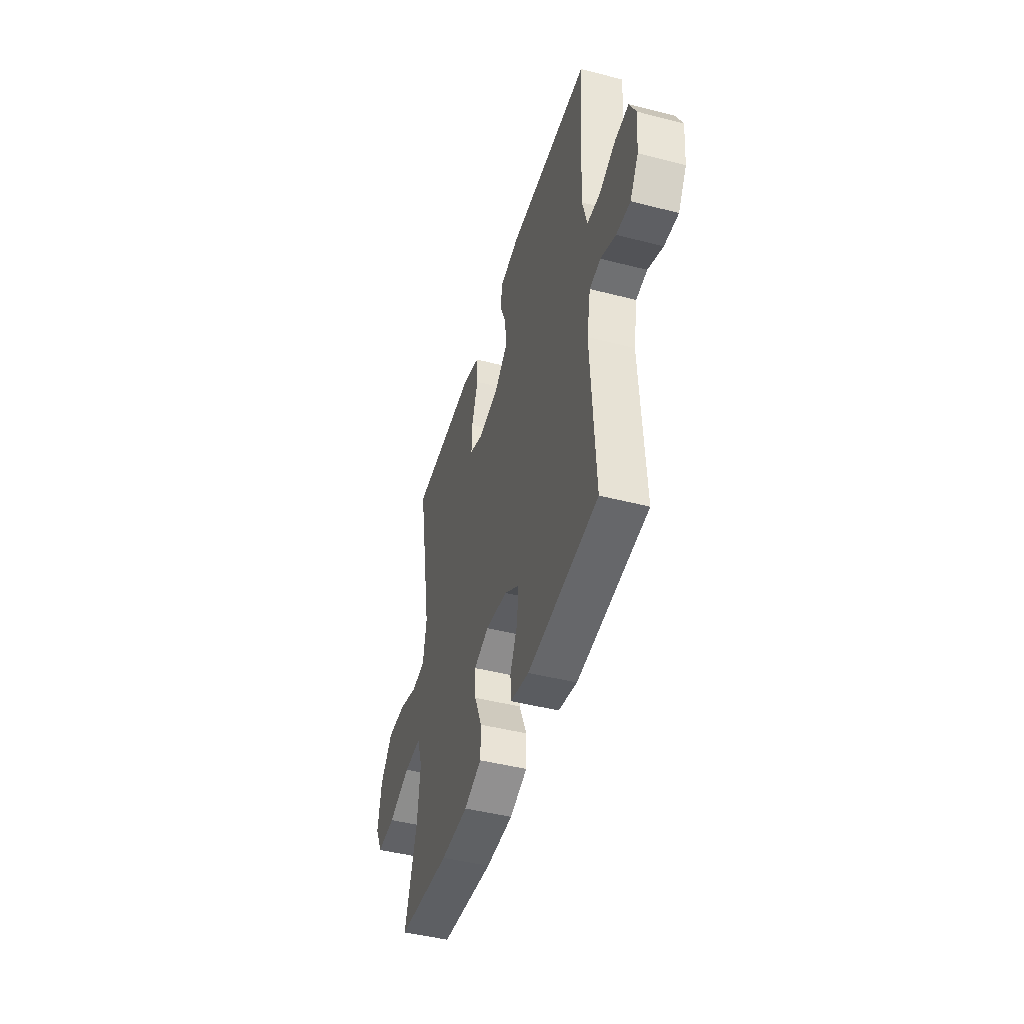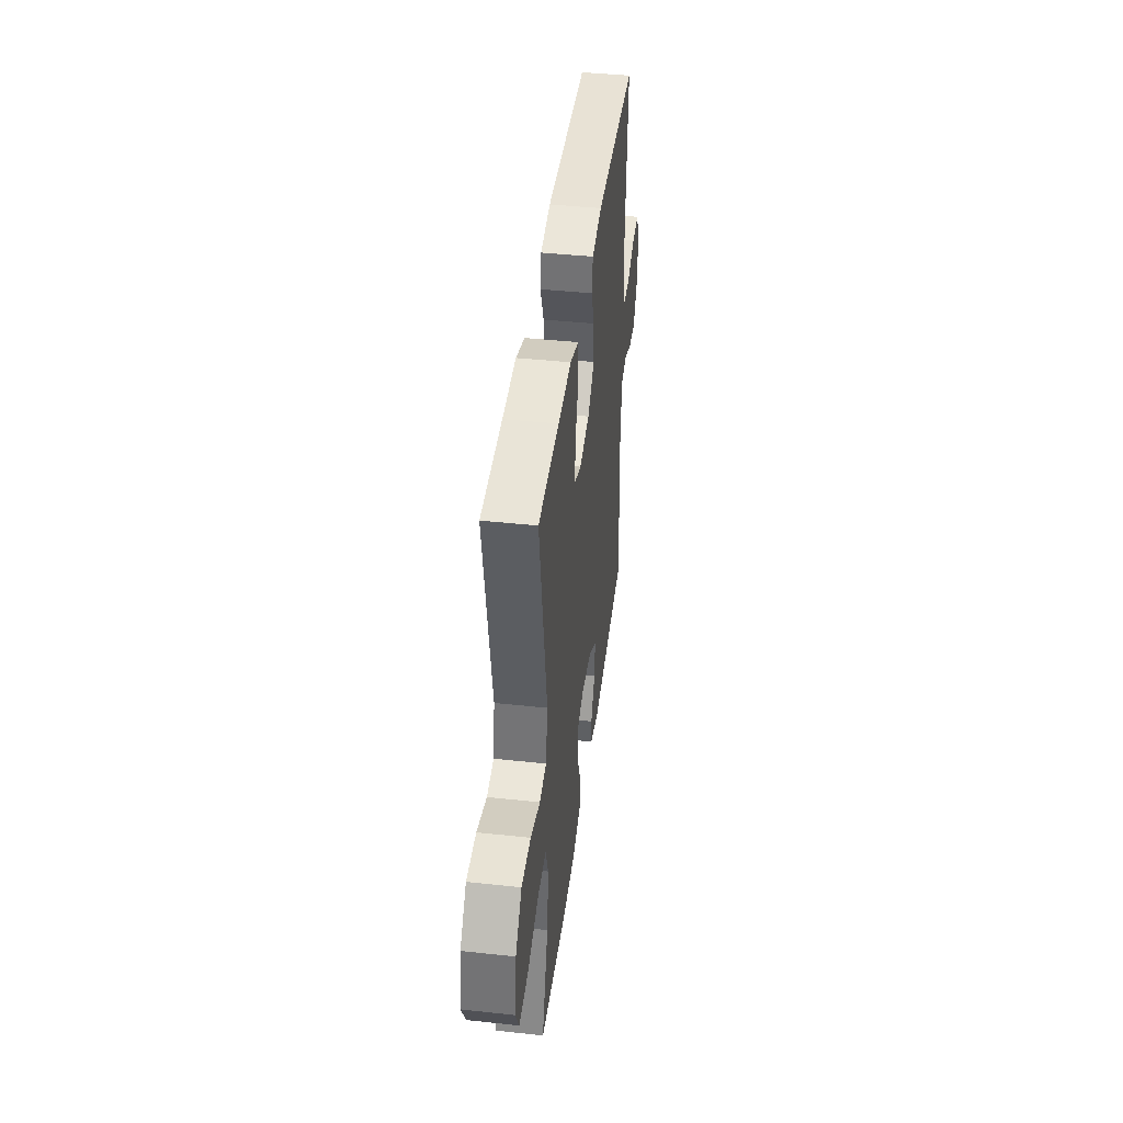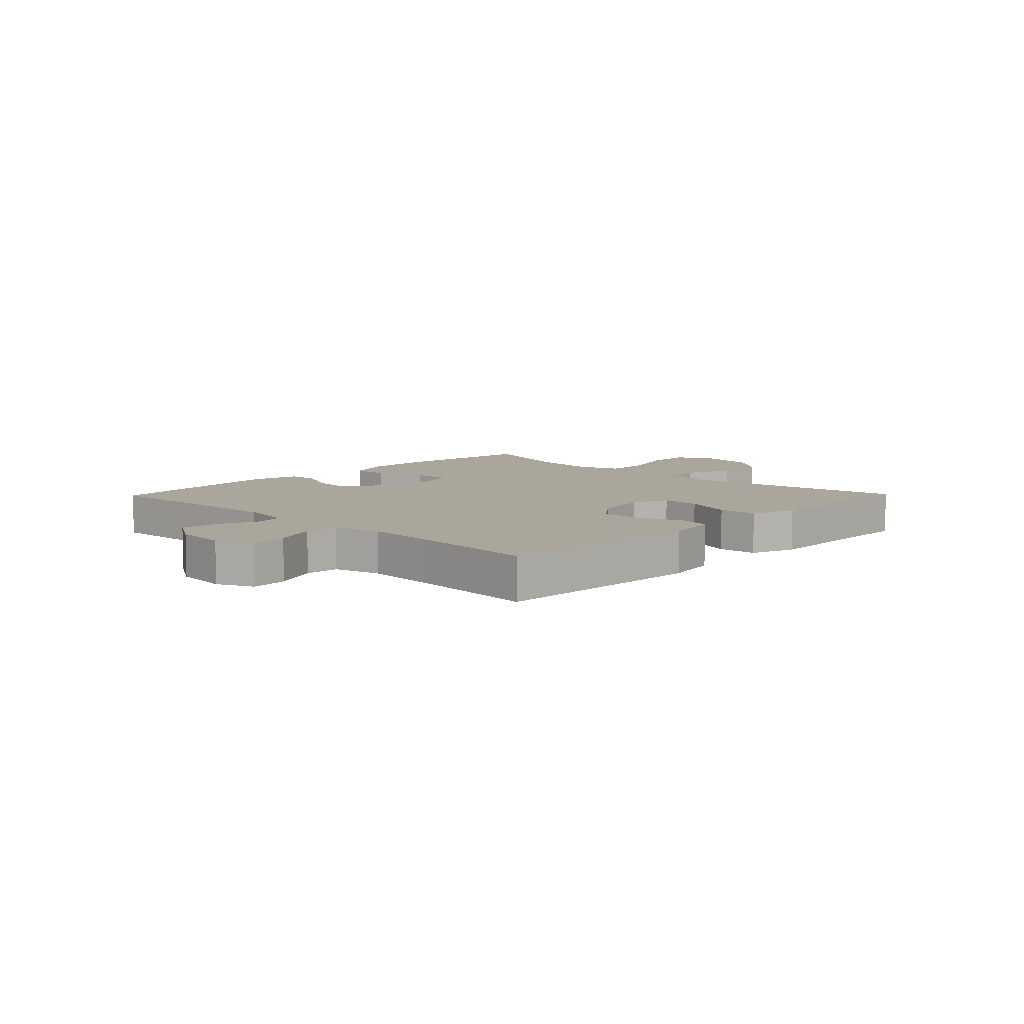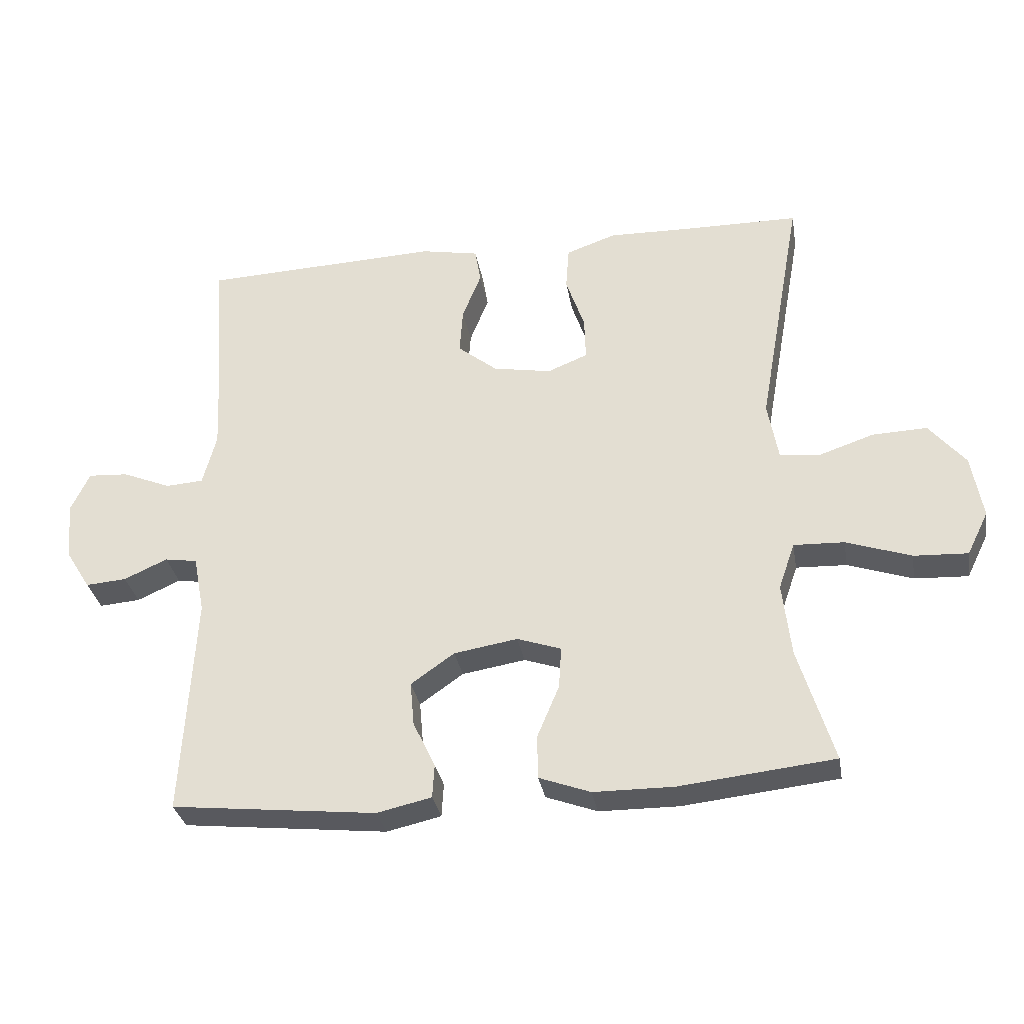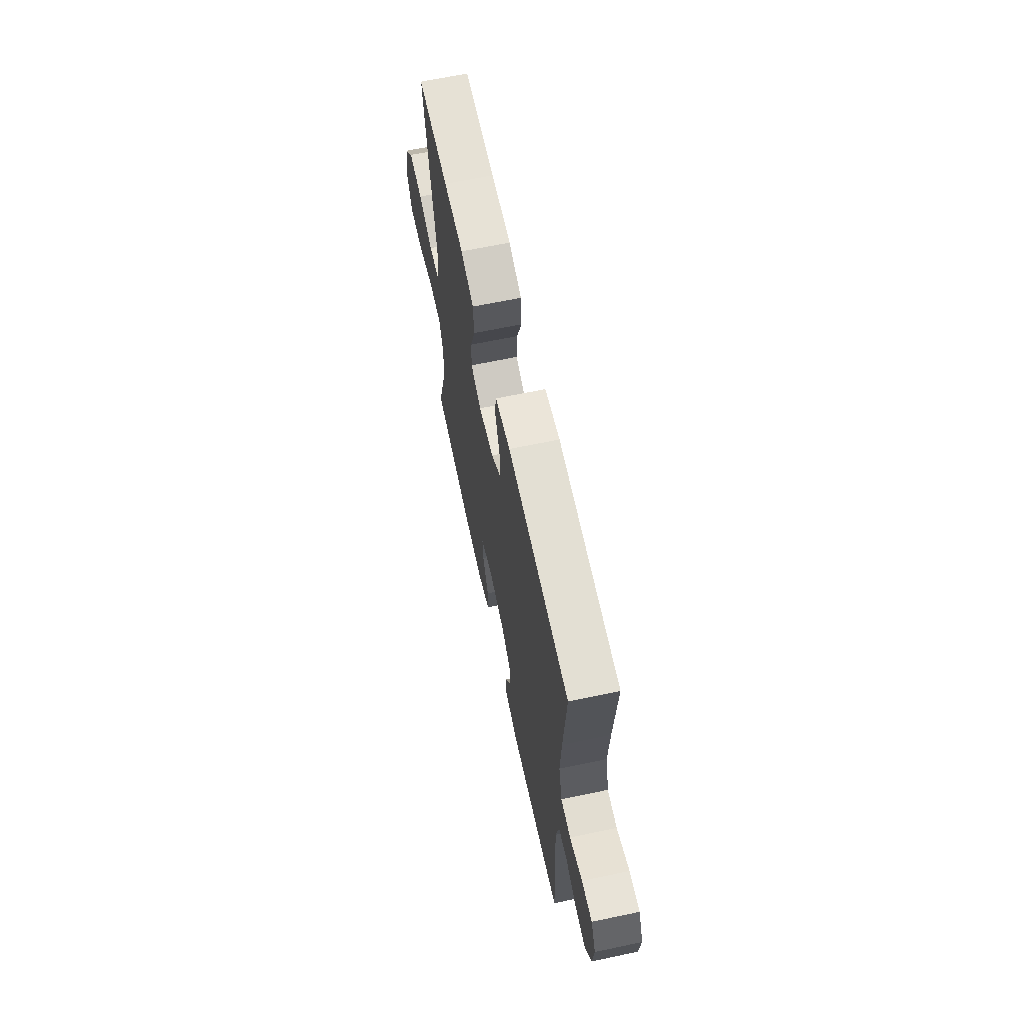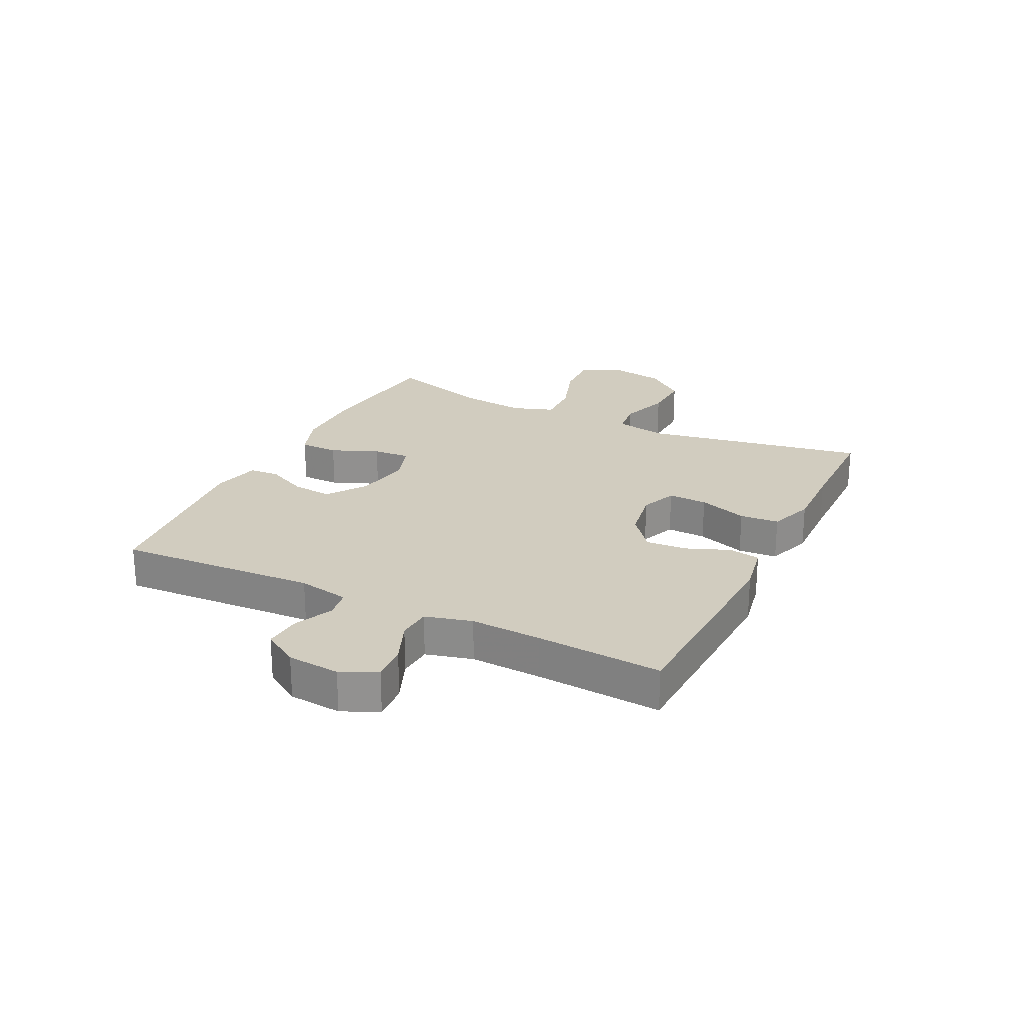
<metadata>
{"format":"obj","ext":"obj","renderer":"f3d","projection":"perspective","resolution":1024,"background":"white","views":[{"elev":-46.0,"azim":-106.4,"up":"+Z"},{"elev":42.9,"azim":97.3,"up":"+Z"},{"elev":8.0,"azim":-45.8,"up":"+Y"},{"elev":-31.7,"azim":9.8,"up":"+Z"},{"elev":64.9,"azim":-102.0,"up":"+Z"},{"elev":23.8,"azim":-63.7,"up":"+Y"}]}
</metadata>
<code>
v -0.5 0.07 0.5
v -0.133 0.07 0.515
v -0.044 0.07 0.498
v -0.035 0.07 0.444
v -0.064 0.07 0.371
v -0.069 0.07 0.3
v -0.008 0.07 0.251
v 0.082 0.07 0.235
v 0.144 0.07 0.26
v 0.142 0.07 0.327
v 0.113 0.07 0.411
v 0.118 0.07 0.478
v 0.195 0.07 0.505
v 0.314 0.07 0.502
v 0.5 0.07 0.5
v 0.432 0.07 0.12
v 0.448 0.07 0.03
v 0.509 0.07 0.022
v 0.595 0.07 0.051
v 0.679 0.07 0.054
v 0.735 0.07 -0.013
v 0.752 0.07 -0.111
v 0.719 0.07 -0.178
v 0.636 0.07 -0.174
v 0.536 0.07 -0.14
v 0.458 0.07 -0.137
v 0.433 0.07 -0.209
v 0.446 0.07 -0.323
v 0.5 0.07 -0.5
v 0.261 0.07 -0.526
v 0.138 0.07 -0.525
v 0.059 0.07 -0.496
v 0.058 0.07 -0.429
v 0.092 0.07 -0.348
v 0.096 0.07 -0.284
v 0.028 0.07 -0.261
v -0.07 0.07 -0.277
v -0.137 0.07 -0.324
v -0.131 0.07 -0.392
v -0.097 0.07 -0.463
v -0.1 0.07 -0.515
v -0.184 0.07 -0.534
v -0.5 0.07 -0.5
v -0.481 0.07 -0.158
v -0.498 0.07 -0.07
v -0.548 0.07 -0.062
v -0.615 0.07 -0.092
v -0.678 0.07 -0.097
v -0.716 0.07 -0.036
v -0.724 0.07 0.054
v -0.695 0.07 0.115
v -0.633 0.07 0.111
v -0.558 0.07 0.08
v -0.5 0.07 0.084
v -0.479 0.07 0.164
v -0.485 0.07 0.286
v -0.5 0 0.5
v -0.133 0 0.515
v -0.044 0 0.498
v -0.035 0 0.444
v -0.064 0 0.371
v -0.069 0 0.3
v -0.008 0 0.251
v 0.082 0 0.235
v 0.144 0 0.26
v 0.142 0 0.327
v 0.113 0 0.411
v 0.118 0 0.478
v 0.195 0 0.505
v 0.314 0 0.502
v 0.5 0 0.5
v 0.432 0 0.12
v 0.448 0 0.03
v 0.509 0 0.022
v 0.595 0 0.051
v 0.679 0 0.054
v 0.735 0 -0.013
v 0.752 0 -0.111
v 0.719 0 -0.178
v 0.636 0 -0.174
v 0.536 0 -0.14
v 0.458 0 -0.137
v 0.433 0 -0.209
v 0.446 0 -0.323
v 0.5 0 -0.5
v 0.261 0 -0.526
v 0.138 0 -0.525
v 0.059 0 -0.496
v 0.058 0 -0.429
v 0.092 0 -0.348
v 0.096 0 -0.284
v 0.028 0 -0.261
v -0.07 0 -0.277
v -0.137 0 -0.324
v -0.131 0 -0.392
v -0.097 0 -0.463
v -0.1 0 -0.515
v -0.184 0 -0.534
v -0.5 0 -0.5
v -0.481 0 -0.158
v -0.498 0 -0.07
v -0.548 0 -0.062
v -0.615 0 -0.092
v -0.678 0 -0.097
v -0.716 0 -0.036
v -0.724 0 0.054
v -0.695 0 0.115
v -0.633 0 0.111
v -0.558 0 0.08
v -0.5 0 0.084
v -0.479 0 0.164
v -0.485 0 0.286
f 51 52 53
f 50 51 53
f 49 50 53
f 48 49 53
f 47 48 53
f 46 47 53
f 45 46 53 54
f 44 45 54 55
f 42 43 44
f 41 42 44
f 40 41 44
f 39 40 44
f 38 39 44 55
f 32 33 34
f 31 32 34
f 30 31 34
f 29 30 34
f 28 29 34
f 27 28 34 35
f 26 27 35 36
f 23 24 25
f 22 23 25
f 21 22 25
f 20 21 25
f 19 20 25
f 18 19 25
f 17 18 25 26
f 26 36 37
f 17 26 37
f 16 17 37
f 12 13 14
f 11 12 14
f 10 11 14
f 14 15 16
f 10 14 16
f 9 10 16
f 3 4 5
f 2 3 5
f 1 2 5
f 56 1 5
f 56 5 6
f 55 56 6 7
f 38 55 7 8
f 16 37 38
f 9 16 38
f 8 9 38
f 109 108 107
f 109 107 106
f 109 106 105
f 109 105 104
f 109 104 103
f 109 103 102
f 110 109 102 101
f 111 110 101 100
f 100 99 98
f 100 98 97
f 100 97 96
f 100 96 95
f 111 100 95 94
f 90 89 88
f 90 88 87
f 90 87 86
f 90 86 85
f 90 85 84
f 91 90 84 83
f 92 91 83 82
f 81 80 79
f 81 79 78
f 81 78 77
f 81 77 76
f 81 76 75
f 81 75 74
f 82 81 74 73
f 93 92 82
f 93 82 73
f 93 73 72
f 70 69 68
f 70 68 67
f 70 67 66
f 72 71 70
f 72 70 66
f 72 66 65
f 61 60 59
f 61 59 58
f 61 58 57
f 61 57 112
f 62 61 112
f 63 62 112 111
f 64 63 111 94
f 94 93 72
f 94 72 65
f 94 65 64
f 1 57 58 2
f 2 58 59 3
f 3 59 60 4
f 4 60 61 5
f 5 61 62 6
f 6 62 63 7
f 7 63 64 8
f 8 64 65 9
f 9 65 66 10
f 10 66 67 11
f 11 67 68 12
f 12 68 69 13
f 13 69 70 14
f 14 70 71 15
f 15 71 72 16
f 16 72 73 17
f 17 73 74 18
f 18 74 75 19
f 19 75 76 20
f 20 76 77 21
f 21 77 78 22
f 22 78 79 23
f 23 79 80 24
f 24 80 81 25
f 25 81 82 26
f 26 82 83 27
f 27 83 84 28
f 28 84 85 29
f 29 85 86 30
f 30 86 87 31
f 31 87 88 32
f 32 88 89 33
f 33 89 90 34
f 34 90 91 35
f 35 91 92 36
f 36 92 93 37
f 37 93 94 38
f 38 94 95 39
f 39 95 96 40
f 40 96 97 41
f 41 97 98 42
f 42 98 99 43
f 43 99 100 44
f 44 100 101 45
f 45 101 102 46
f 46 102 103 47
f 47 103 104 48
f 48 104 105 49
f 49 105 106 50
f 50 106 107 51
f 51 107 108 52
f 52 108 109 53
f 53 109 110 54
f 54 110 111 55
f 55 111 112 56
f 56 112 57 1

</code>
